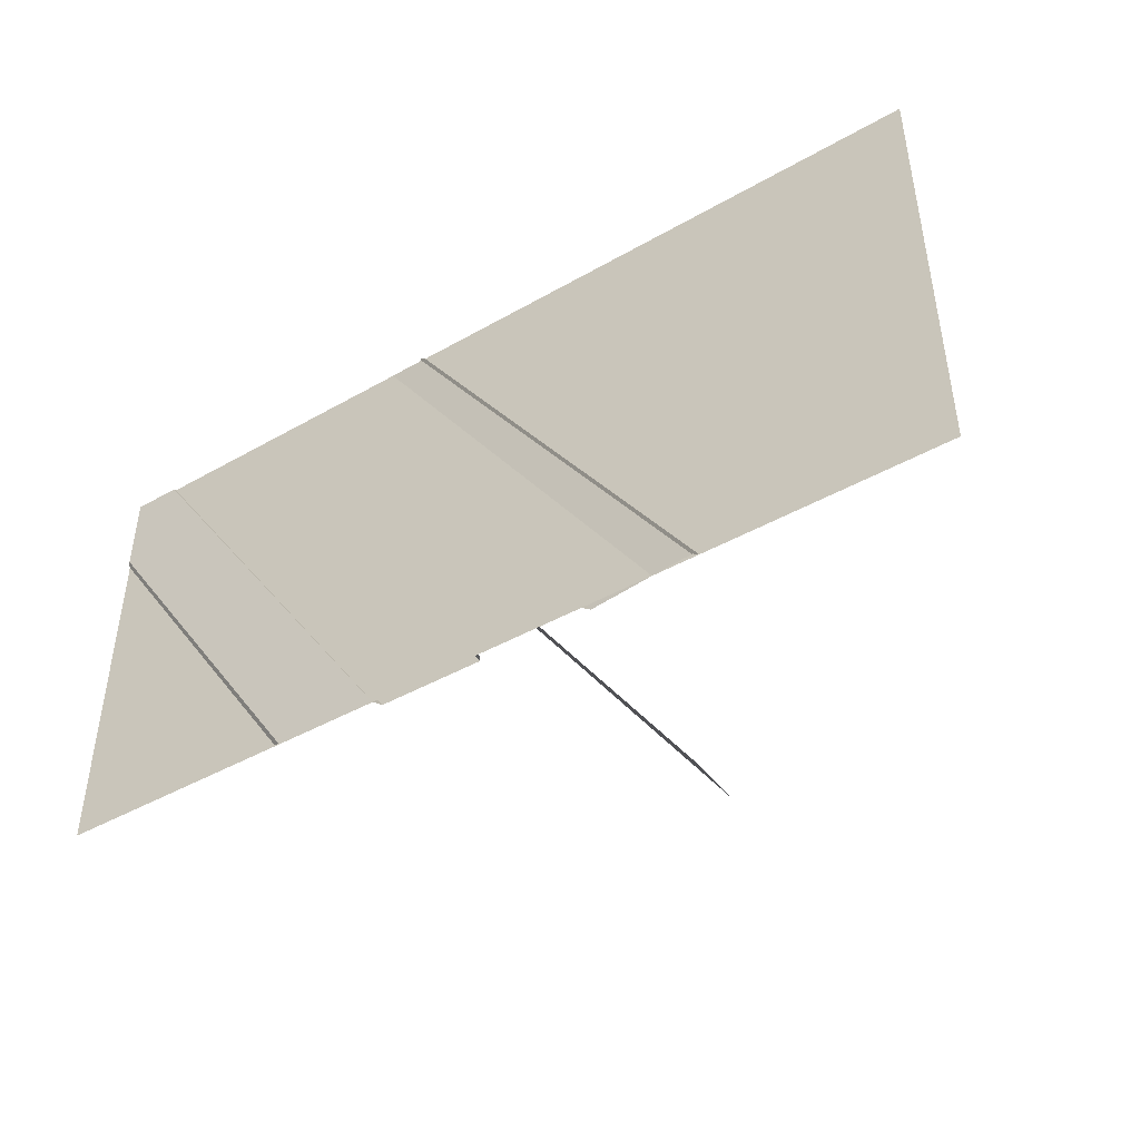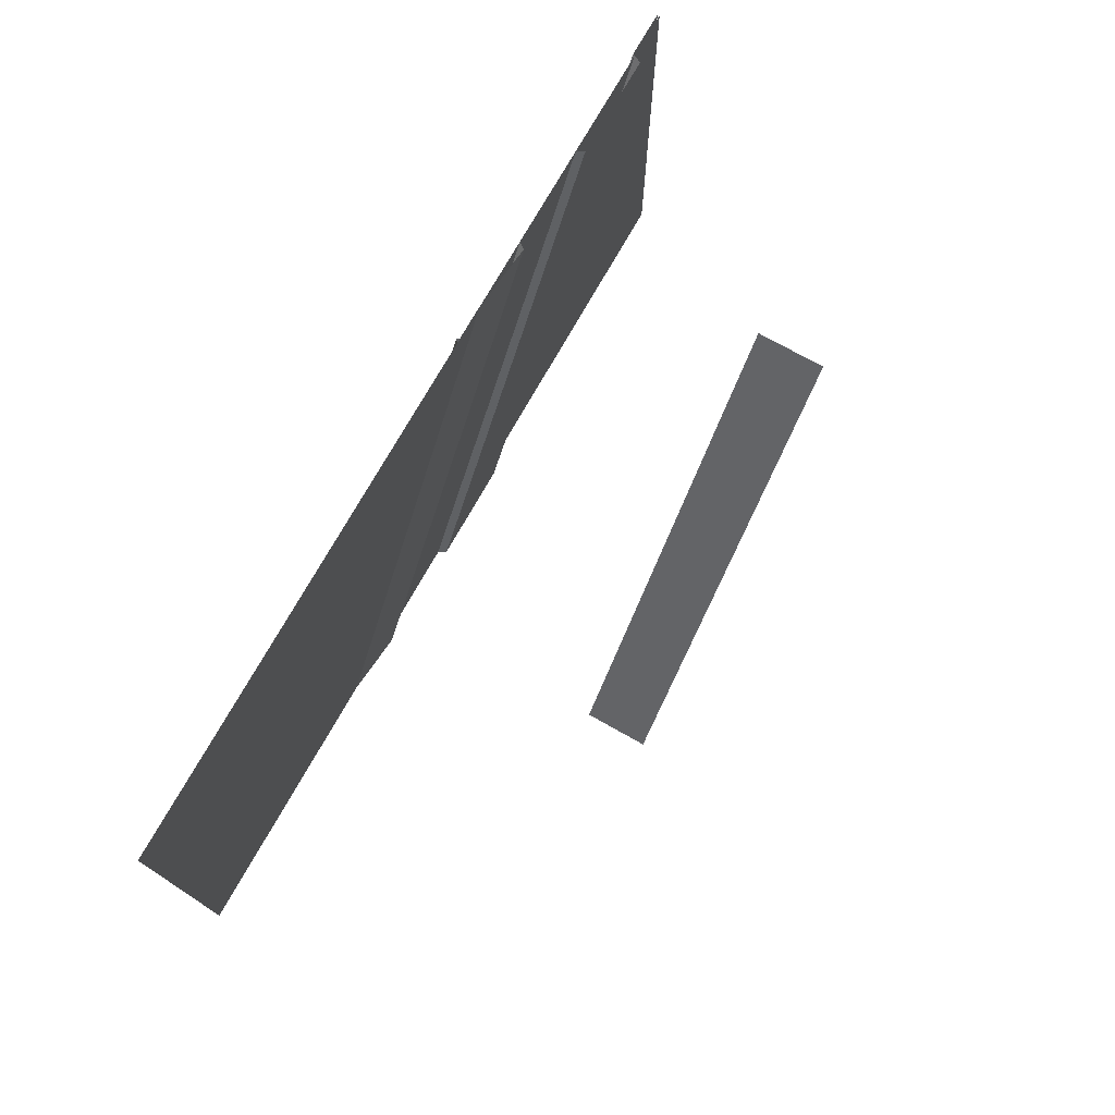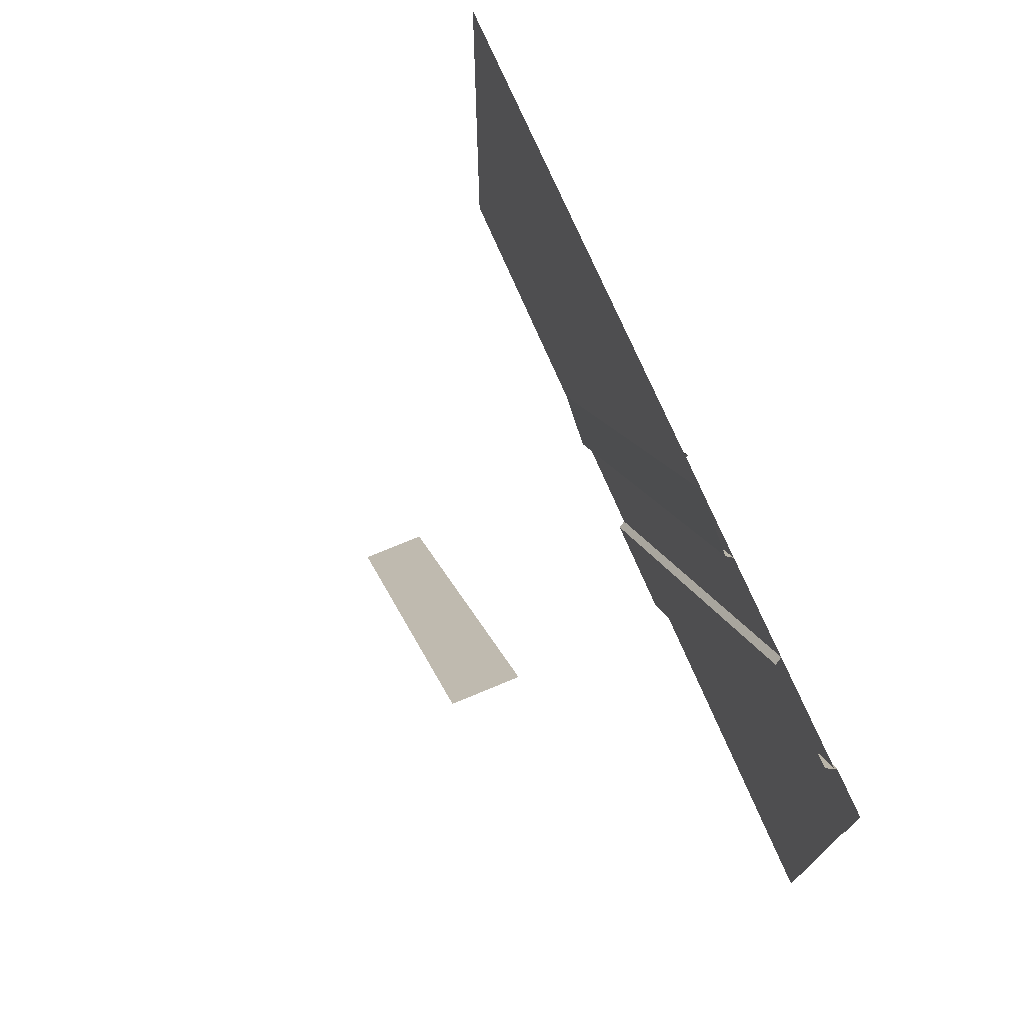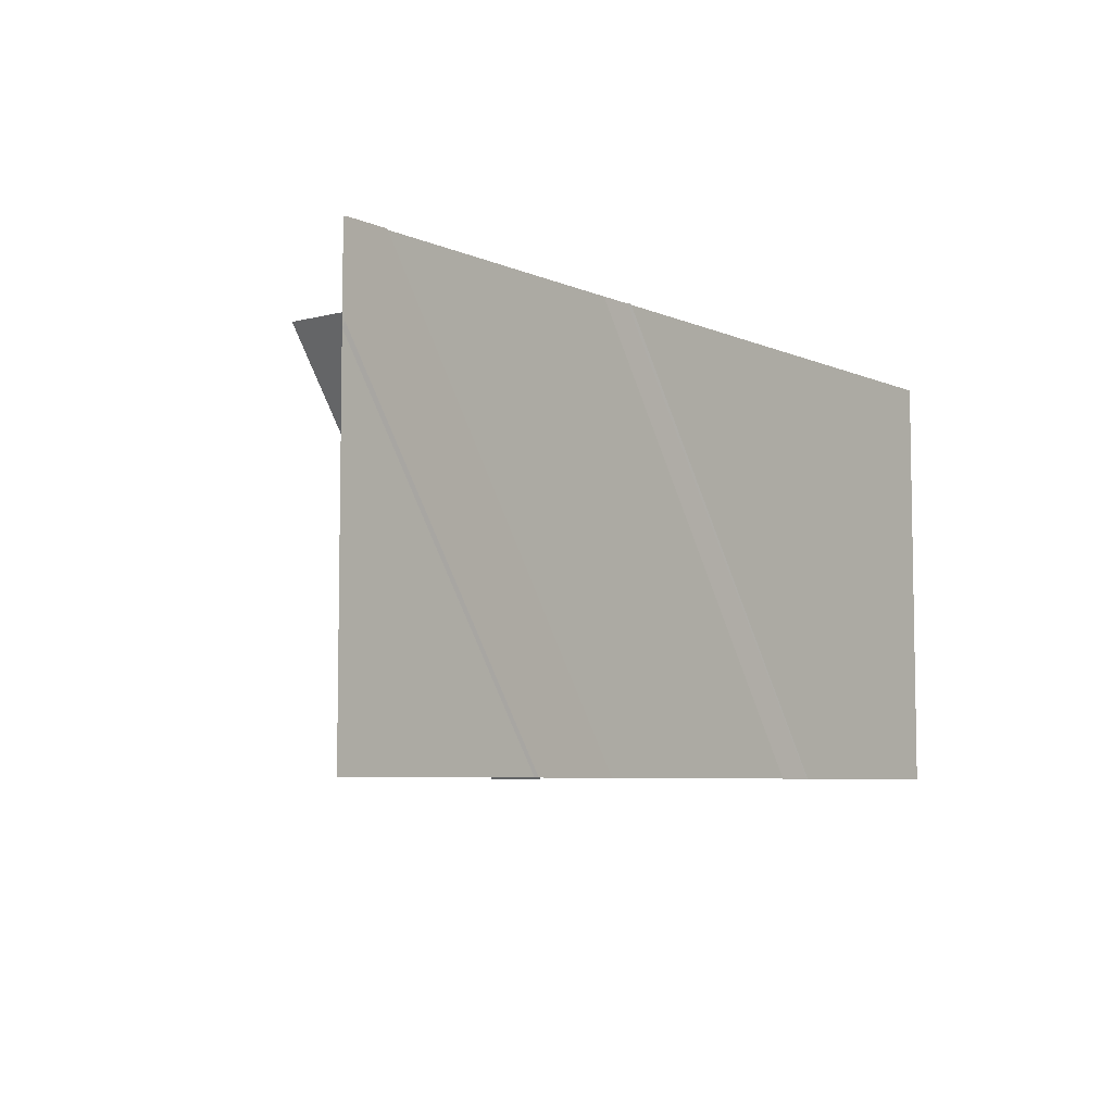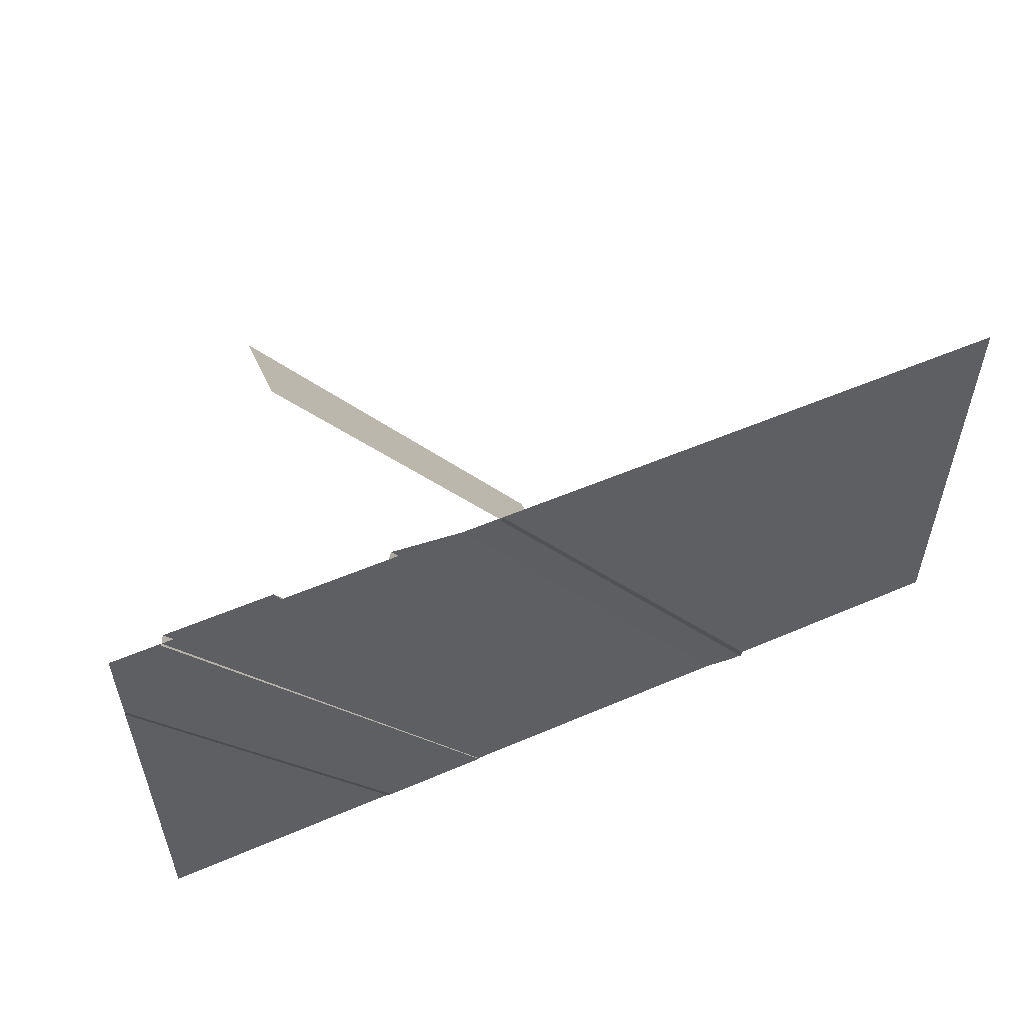
<metadata>
{"format":"obj","ext":"obj","renderer":"f3d","projection":"perspective","resolution":1024,"background":"white","views":[{"elev":-43.6,"azim":-146.2,"up":"+Y"},{"elev":74.2,"azim":-60.6,"up":"+Y"},{"elev":71.3,"azim":67.3,"up":"+Y"},{"elev":-6.3,"azim":128.1,"up":"+Y"},{"elev":53.8,"azim":155.4,"up":"+Y"}]}
</metadata>
<code>
g DecalMesh_MetroArea_Decal_Graffiti_23__39
v 0.579 0.5763 0.4495
v -0.2171 -0.5763 0.4067
v -0.217 -0.5763 0.5
v 0.579 0.5763 0.4495
v -0.217 -0.5763 0.5
v 0.3622 0.2623 0.5
v 0.579 0.5763 0.4495
v 0.5789 0.5763 0.3258
v -0.2172 -0.5763 0.3258
v 0.579 0.5763 0.4495
v -0.2172 -0.5763 0.3258
v -0.2171 -0.5763 0.3944
v 0.579 0.5763 0.4495
v -0.2171 -0.5763 0.3944
v -0.2171 -0.5763 0.4067
v 0.579 0.5763 0.4495
v 0.3622 0.2623 0.5
v 0.579 0.5763 0.5
v 0.579 0.5763 0.4495
v -0.2171 -0.5763 0.4067
v -0.217 -0.5763 0.5
v 0.579 0.5763 0.4495
v -0.217 -0.5763 0.5
v 0.3622 0.2623 0.5
v 0.579 0.5763 0.4495
v 0.5789 0.5763 0.3258
v -0.2172 -0.5763 0.3258
v 0.579 0.5763 0.4495
v -0.2172 -0.5763 0.3258
v -0.2171 -0.5763 0.3944
v 0.579 0.5763 0.4495
v -0.2171 -0.5763 0.3944
v -0.2171 -0.5763 0.4067
v 0.579 0.5763 0.4495
v 0.3622 0.2623 0.5
v 0.579 0.5763 0.5
v 0.2034 0.5763 -0.2884
v -1.211 0.52 -0.2884
v -1.001 -0.5763 -0.2884
v 0.2034 0.5763 -0.2884
v -1.001 -0.5763 -0.2884
v -0.5931 -0.5763 -0.2884
v -1.211 0.52 -0.2884
v -1.211 -0.5763 -0.2884
v -1.001 -0.5763 -0.2884
v 0.2034 0.5763 -0.2884
v -1.211 0.5763 -0.2884
v -1.211 0.52 -0.2884
v 1.211 -0.3717 -0.2884
v 1.211 0.3418 -0.2884
v 0.5761 -0.5763 -0.2884
v 1.211 -0.3717 -0.2884
v 0.5761 -0.5763 -0.2884
v 0.9861 -0.5763 -0.2884
v 1.211 -0.3717 -0.2884
v 0.9861 -0.5763 -0.2884
v 1.211 -0.5763 -0.2884
v 1.197 0.5763 -0.2942
v 1.083 0.5763 -0.294
v 0.2868 -0.5763 -0.2908
v 1.197 0.5763 -0.2942
v 0.2868 -0.5763 -0.2908
v 0.3359 -0.5763 -0.2909
v 1.211 0.3594 -0.2938
v 0.4207 -0.5763 -0.291
v 0.564 -0.5763 -0.2912
v 1.211 0.3594 -0.2938
v 1.211 0.5763 -0.2942
v 0.3417 -0.5763 -0.2909
v 1.211 0.3594 -0.2938
v 0.3417 -0.5763 -0.2909
v 0.4207 -0.5763 -0.291
v 1.211 0.5763 -0.2942
v 1.197 0.5763 -0.2942
v 0.3359 -0.5763 -0.2909
v 1.211 0.5763 -0.2942
v 0.3359 -0.5763 -0.2909
v 0.3417 -0.5763 -0.2909
v 0.9003 0.5763 -0.2676
v 0.7941 0.5763 -0.2676
v -0.002437 -0.5763 -0.2676
v 0.9003 0.5763 -0.2676
v -0.002437 -0.5763 -0.2676
v 0.03903 -0.5763 -0.2676
v 1.071 0.5763 -0.2676
v 0.1058 -0.5763 -0.2676
v 0.2747 -0.5763 -0.2676
v 1.071 0.5763 -0.2676
v 1.045 0.5763 -0.2676
v 0.09541 -0.5763 -0.2676
v 1.071 0.5763 -0.2676
v 0.09541 -0.5763 -0.2676
v 0.1058 -0.5763 -0.2676
v 1.045 0.5763 -0.2676
v 0.9003 0.5763 -0.2676
v 0.03903 -0.5763 -0.2676
v 1.045 0.5763 -0.2676
v 0.03903 -0.5763 -0.2676
v 0.09541 -0.5763 -0.2676
v 0.6034 0.5763 -0.2884
v 0.5049 0.5763 -0.2884
v -0.2917 -0.5763 -0.2884
v 0.6034 0.5763 -0.2884
v -0.2917 -0.5763 -0.2884
v -0.2578 -0.5763 -0.2884
v 0.782 0.5763 -0.2884
v -0.1964 -0.5763 -0.2884
v -0.01459 -0.5763 -0.2884
v 0.782 0.5763 -0.2884
v 0.7097 0.5763 -0.2884
v -0.2213 -0.5763 -0.2884
v 0.782 0.5763 -0.2884
v -0.2213 -0.5763 -0.2884
v -0.1964 -0.5763 -0.2884
v 0.7097 0.5763 -0.2884
v 0.6034 0.5763 -0.2884
v -0.2578 -0.5763 -0.2884
v 0.7097 0.5763 -0.2884
v -0.2578 -0.5763 -0.2884
v -0.2213 -0.5763 -0.2884
v 0.3065 0.5763 -0.2888
v 0.2156 0.5763 -0.2891
v -0.581 -0.5763 -0.2965
v 0.3065 0.5763 -0.2888
v -0.581 -0.5763 -0.2965
v -0.5547 -0.5763 -0.2964
v 0.4927 0.5763 -0.2703
v -0.5009 -0.5763 -0.2911
v -0.3039 -0.5763 -0.2715
v 0.4927 0.5763 -0.2703
v 0.3845 0.5763 -0.2811
v -0.5322 -0.5763 -0.2942
v 0.4927 0.5763 -0.2703
v -0.5322 -0.5763 -0.2942
v -0.5009 -0.5763 -0.2911
v 0.3845 0.5763 -0.2811
v 0.3065 0.5763 -0.2888
v -0.5547 -0.5763 -0.2964
v 0.3845 0.5763 -0.2811
v -0.5547 -0.5763 -0.2964
v -0.5322 -0.5763 -0.2942
v 1.211 0.3485 -0.2938
v 0.5679 -0.5763 -0.2912
v 0.5737 -0.5763 -0.2912
v 1.211 0.3485 -0.2938
v 1.211 0.3594 -0.2938
v 0.564 -0.5763 -0.2912
v 1.211 0.3485 -0.2938
v 0.564 -0.5763 -0.2912
v 0.5679 -0.5763 -0.2912
v 1.211 0.3418 -0.2884
v 1.211 0.3485 -0.2938
v 0.5737 -0.5763 -0.2912
v 1.211 0.3418 -0.2884
v 0.5737 -0.5763 -0.2912
v 0.5761 -0.5763 -0.2884
v 1.079 0.5763 -0.2801
v 0.2778 -0.5763 -0.273
v 0.2847 -0.5763 -0.2848
v 1.079 0.5763 -0.2801
v 1.078 0.5763 -0.2783
v 0.2774 -0.5763 -0.2722
v 1.079 0.5763 -0.2801
v 0.2774 -0.5763 -0.2722
v 0.2778 -0.5763 -0.273
v 1.078 0.5763 -0.2783
v 1.071 0.5763 -0.2676
v 0.2747 -0.5763 -0.2676
v 1.078 0.5763 -0.2783
v 0.2747 -0.5763 -0.2676
v 0.2774 -0.5763 -0.2722
v 1.083 0.5763 -0.294
v 1.079 0.5763 -0.2801
v 0.2847 -0.5763 -0.2848
v 1.083 0.5763 -0.294
v 0.2847 -0.5763 -0.2848
v 0.2868 -0.5763 -0.2908
v 0.7896 0.5763 -0.2753
v -0.01163 -0.5763 -0.2833
v -0.004207 -0.5763 -0.2706
v 0.7896 0.5763 -0.2753
v 0.7866 0.5763 -0.2804
v -0.01278 -0.5763 -0.2853
v 0.7896 0.5763 -0.2753
v -0.01278 -0.5763 -0.2853
v -0.01163 -0.5763 -0.2833
v 0.7866 0.5763 -0.2804
v 0.782 0.5763 -0.2884
v -0.01459 -0.5763 -0.2884
v 0.7866 0.5763 -0.2804
v -0.01459 -0.5763 -0.2884
v -0.01278 -0.5763 -0.2853
v 0.7941 0.5763 -0.2676
v 0.7896 0.5763 -0.2753
v -0.004207 -0.5763 -0.2706
v 0.7941 0.5763 -0.2676
v -0.004207 -0.5763 -0.2706
v -0.002437 -0.5763 -0.2676
v 0.5006 0.5763 -0.281
v -0.3012 -0.5763 -0.2751
v -0.2932 -0.5763 -0.2858
v 0.5006 0.5763 -0.281
v 0.4961 0.5763 -0.2749
v -0.3027 -0.5763 -0.2731
v 0.5006 0.5763 -0.281
v -0.3027 -0.5763 -0.2731
v -0.3012 -0.5763 -0.2751
v 0.4961 0.5763 -0.2749
v 0.4927 0.5763 -0.2703
v -0.3039 -0.5763 -0.2715
v 0.4961 0.5763 -0.2749
v -0.3039 -0.5763 -0.2715
v -0.3027 -0.5763 -0.2731
v 0.5049 0.5763 -0.2884
v 0.5006 0.5763 -0.281
v -0.2932 -0.5763 -0.2858
v 0.5049 0.5763 -0.2884
v -0.2932 -0.5763 -0.2858
v -0.2917 -0.5763 -0.2884
v 0.2117 0.5763 -0.2959
v -0.5908 -0.5763 -0.2905
v -0.5821 -0.5763 -0.2984
v 0.2117 0.5763 -0.2959
v 0.2059 0.5763 -0.2907
v -0.5924 -0.5763 -0.289
v 0.2117 0.5763 -0.2959
v -0.5924 -0.5763 -0.289
v -0.5908 -0.5763 -0.2905
v 0.2059 0.5763 -0.2907
v 0.2034 0.5763 -0.2884
v -0.5931 -0.5763 -0.2884
v 0.2059 0.5763 -0.2907
v -0.5931 -0.5763 -0.2884
v -0.5924 -0.5763 -0.289
v 0.2156 0.5763 -0.2891
v 0.2117 0.5763 -0.2959
v -0.5821 -0.5763 -0.2984
v 0.2156 0.5763 -0.2891
v -0.5821 -0.5763 -0.2984
v -0.581 -0.5763 -0.2965
v 1.211 0.5763 -0.2884
v -1.211 0.5026 -0.2884
v -0.2299 -0.5763 -0.2884
v 1.211 0.5763 -0.2884
v -0.2299 -0.5763 -0.2884
v 1.211 -0.5763 -0.2884
v -1.211 0.5026 -0.2884
v -1.211 -0.5763 -0.2884
v -0.2299 -0.5763 -0.2884
v 1.211 0.5763 -0.2884
v -1.211 0.5763 -0.2884
v -1.211 0.5026 -0.2884
g DecalMesh_MetroArea_Decal_Graffiti_23__39_0
f 3 2 1
f 6 5 4
f 9 8 7
f 12 11 10
f 15 14 13
f 18 17 16
f 21 20 19
f 24 23 22
f 27 26 25
f 30 29 28
f 33 32 31
f 36 35 34
f 39 38 37
f 42 41 40
f 45 44 43
f 48 47 46
f 51 50 49
f 54 53 52
f 57 56 55
f 60 59 58
f 63 62 61
f 66 65 64
f 69 68 67
f 72 71 70
f 75 74 73
f 78 77 76
f 81 80 79
f 84 83 82
f 87 86 85
f 90 89 88
f 93 92 91
f 96 95 94
f 99 98 97
f 102 101 100
f 105 104 103
f 108 107 106
f 111 110 109
f 114 113 112
f 117 116 115
f 120 119 118
f 123 122 121
f 126 125 124
f 129 128 127
f 132 131 130
f 135 134 133
f 138 137 136
f 141 140 139
f 144 143 142
f 147 146 145
f 150 149 148
f 153 152 151
f 156 155 154
f 159 158 157
f 162 161 160
f 165 164 163
f 168 167 166
f 171 170 169
f 174 173 172
f 177 176 175
f 180 179 178
f 183 182 181
f 186 185 184
f 189 188 187
f 192 191 190
f 195 194 193
f 198 197 196
f 201 200 199
f 204 203 202
f 207 206 205
f 210 209 208
f 213 212 211
f 216 215 214
f 219 218 217
f 222 221 220
f 225 224 223
f 228 227 226
f 231 230 229
f 234 233 232
f 237 236 235
f 240 239 238
f 243 242 241
f 246 245 244
f 249 248 247
f 252 251 250

</code>
